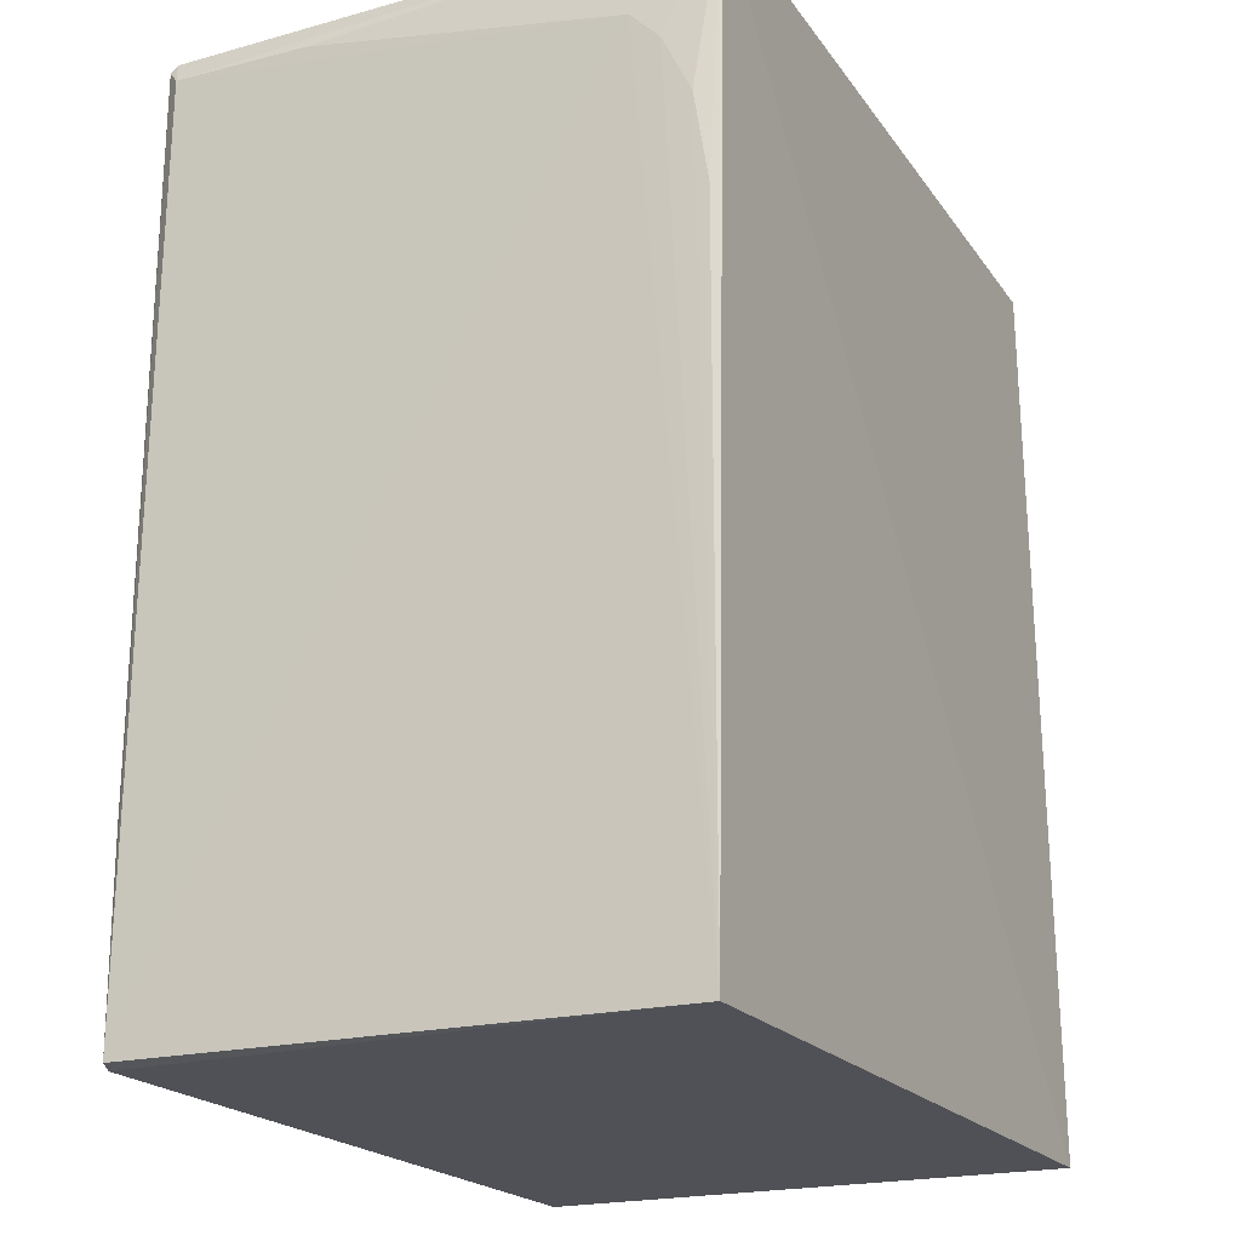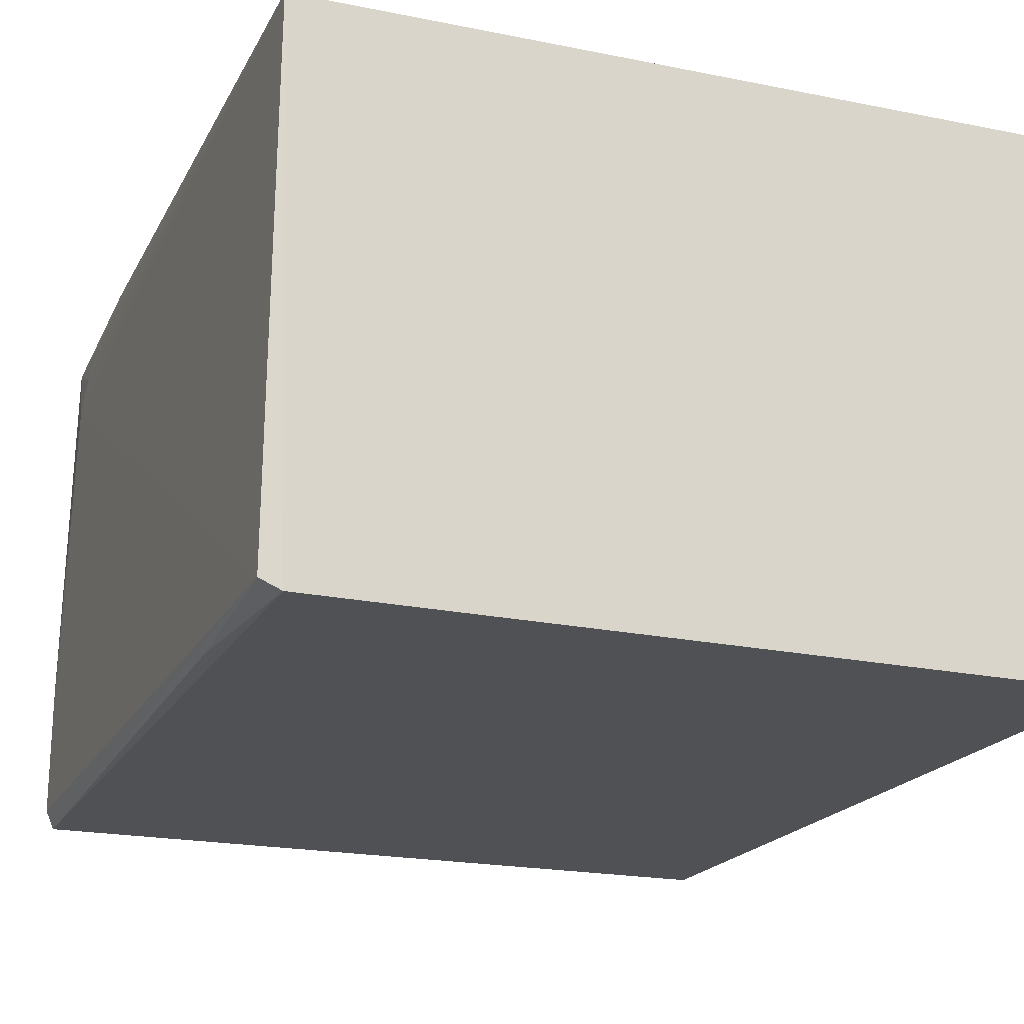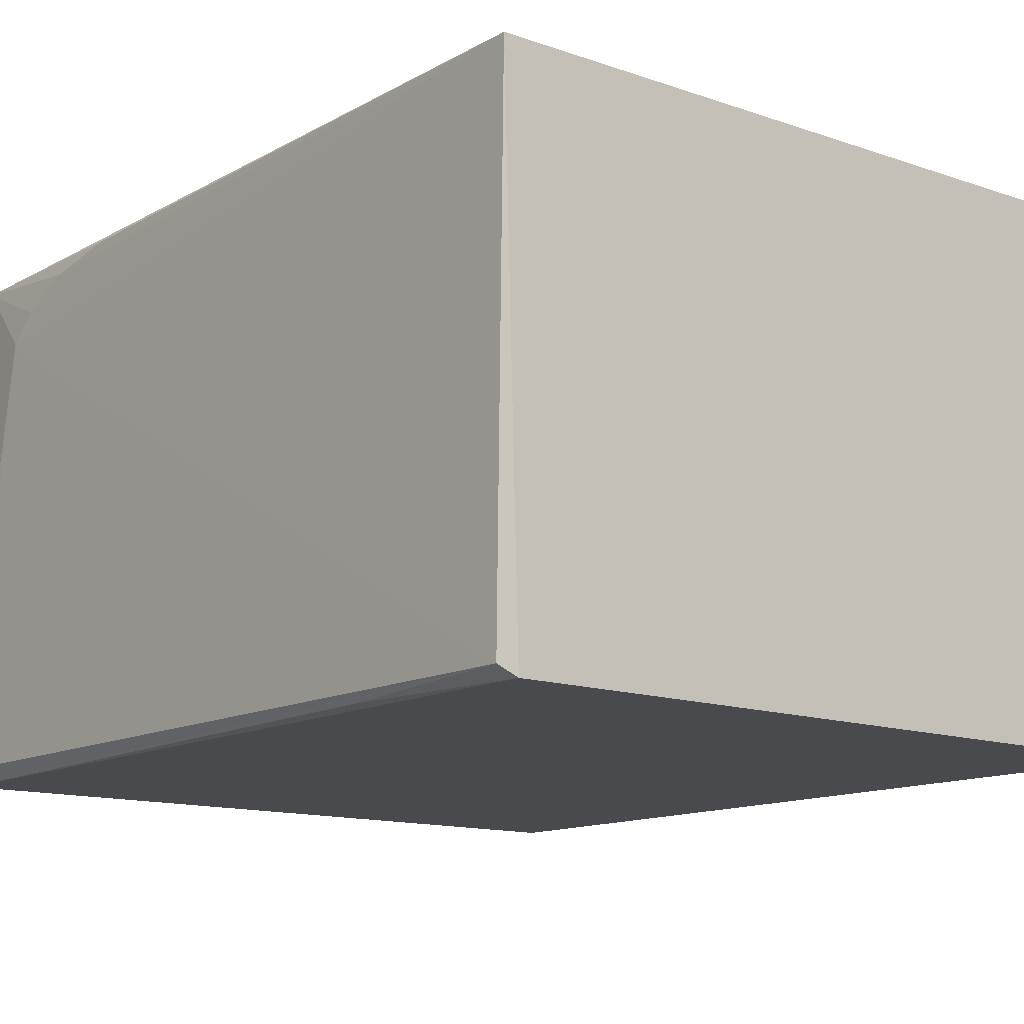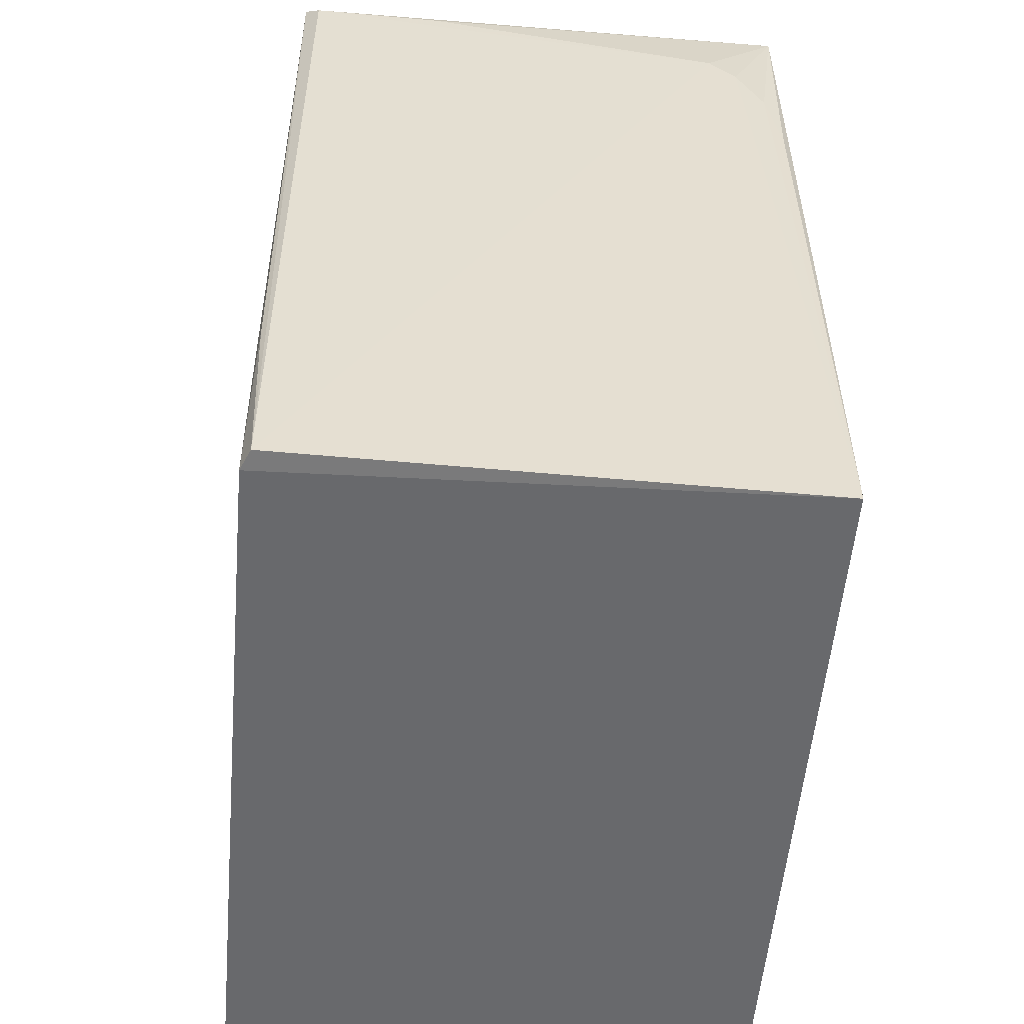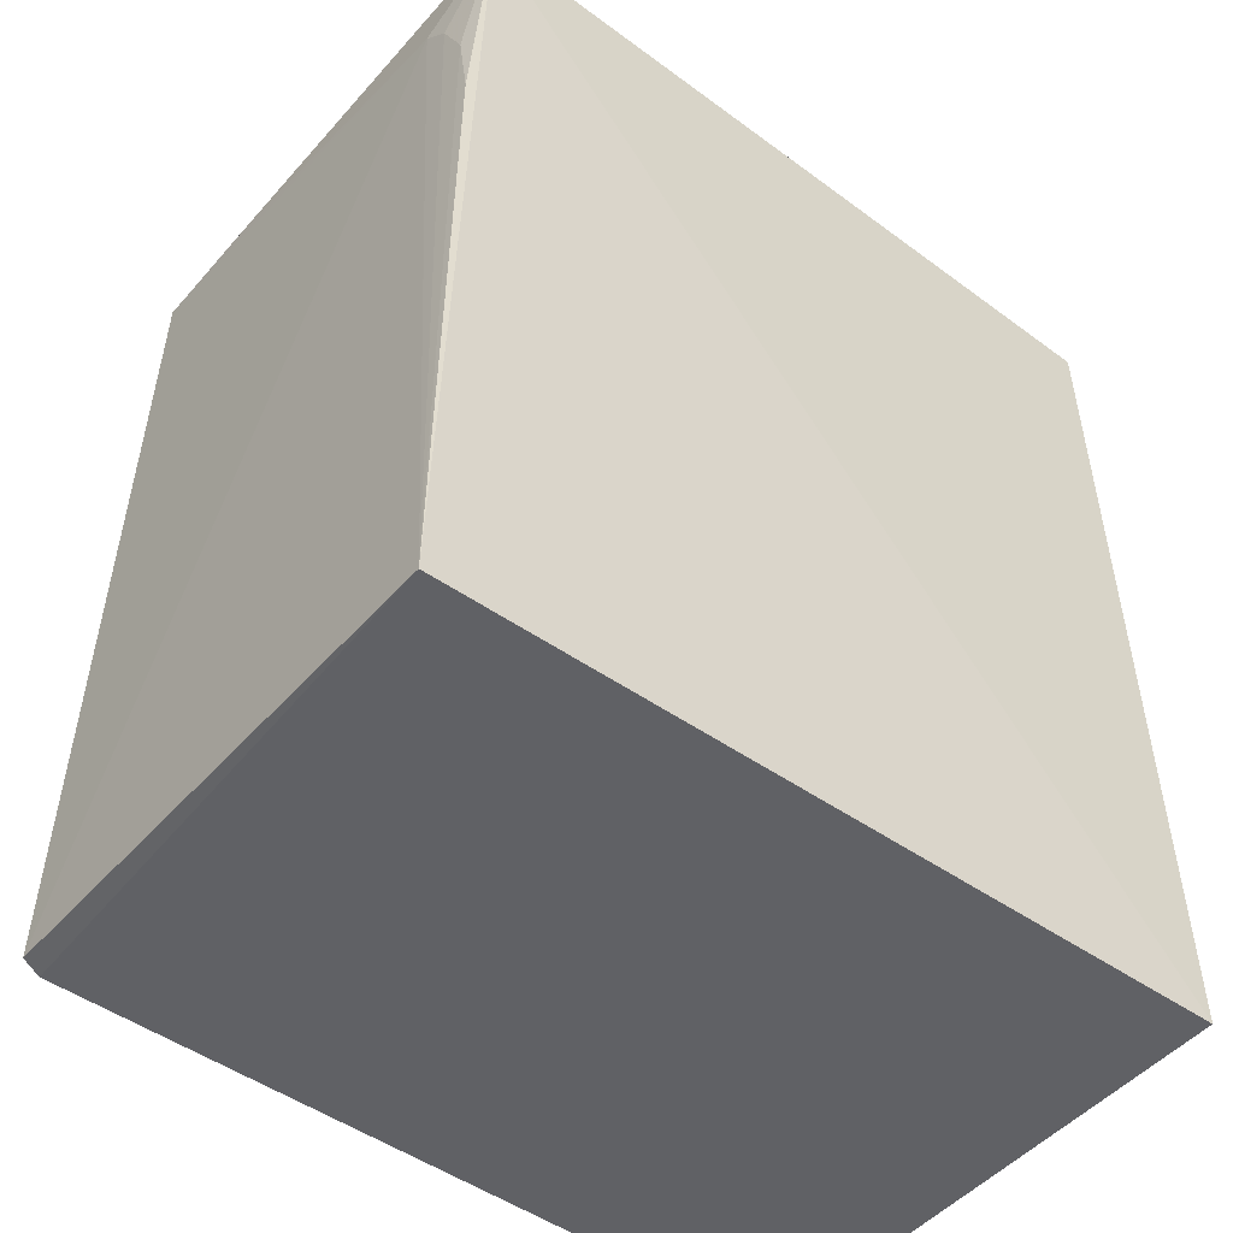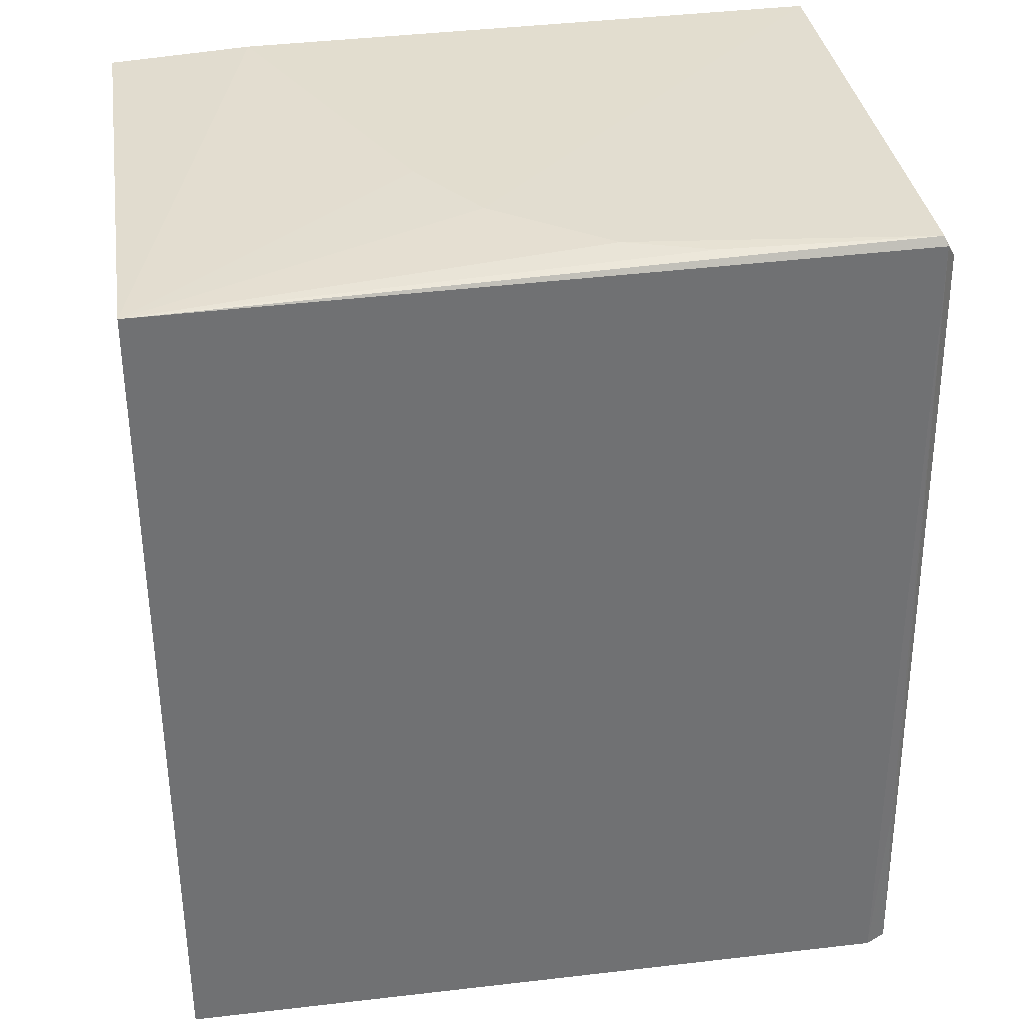
<metadata>
{"format":"obj","ext":"obj","renderer":"f3d","projection":"perspective","resolution":1024,"background":"white","views":[{"elev":-20.5,"azim":116.1,"up":"+Z"},{"elev":-19.4,"azim":158.5,"up":"+Y"},{"elev":-12.6,"azim":140.4,"up":"+Y"},{"elev":-52.7,"azim":85.1,"up":"+Z"},{"elev":-48.4,"azim":141.4,"up":"+Z"},{"elev":34.8,"azim":-8.5,"up":"+Z"}]}
</metadata>
<code>
v 0.08032 0.04228 0.2977
v 0.08271 -0.04128 0.2928
v 0.08426 0.04175 0.152
v -0.03978 0.04285 0.1521
v -0.03971 -0.04439 0.2941
v 0.08273 0.02981 0.2837
v 0.08027 -0.04291 0.2971
v -0.03966 0.04133 0.2952
v 0.08181 -0.04263 0.1521
v 0.08263 -0.01993 0.2925
v 0.08512 -0.04112 0.1524
v 0.08255 0.04095 0.2563
v -0.01657 0.04015 0.2972
v 0.08082 -0.04373 0.2957
v -0.03977 -0.04329 0.1521
v 0.08264 0.03434 0.2791
v 0.01495 -0.02433 0.2971
v 0.08348 -0.04243 0.1838
v 0.08252 0.03873 0.2701
v 0.005864 -0.01071 0.2971
v 0.03302 -0.03776 0.297
v 0.04662 -0.04169 0.2968
f 1 3 4
f 7 2 1
f 8 1 4
f 8 4 5
f 9 4 3
f 10 6 1
f 10 1 2
f 10 2 6
f 11 6 2
f 11 3 6
f 11 9 3
f 12 3 1
f 13 1 8
f 13 8 5
f 14 7 5
f 14 5 9
f 14 11 2
f 14 2 7
f 15 9 5
f 15 5 4
f 15 4 9
f 16 6 3
f 16 1 6
f 17 1 13
f 18 14 9
f 18 9 11
f 18 11 14
f 19 16 3
f 19 3 12
f 19 12 1
f 19 1 16
f 20 17 13
f 20 13 5
f 20 5 17
f 21 17 5
f 21 7 1
f 21 1 17
f 22 21 5
f 22 5 7
f 22 7 21

</code>
